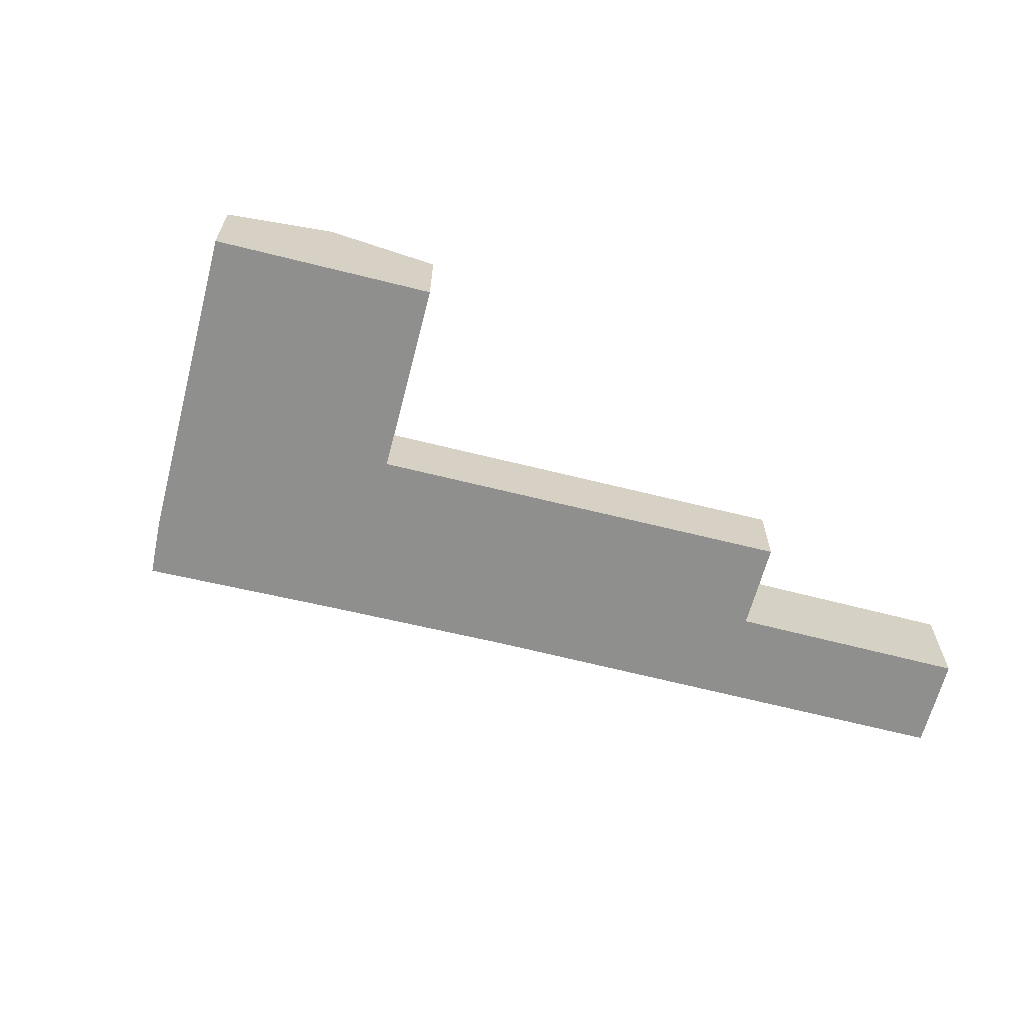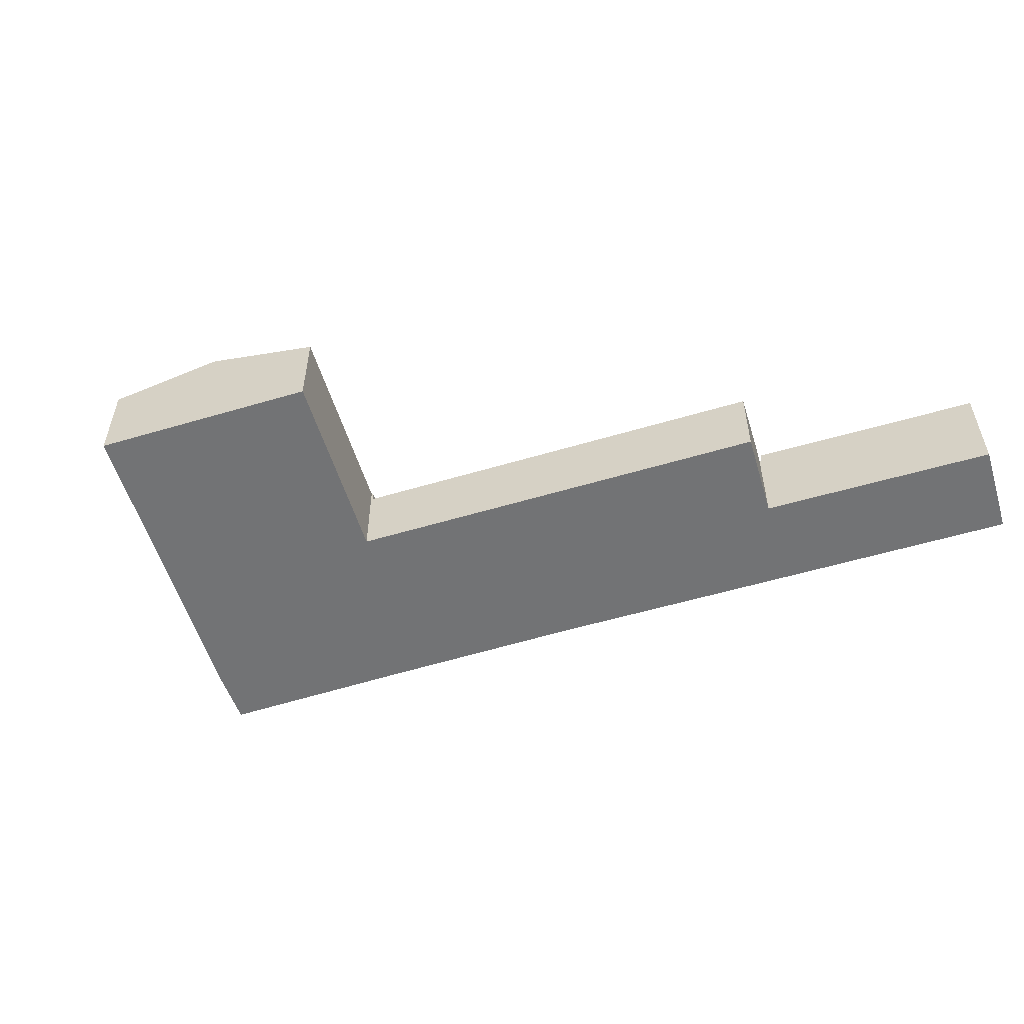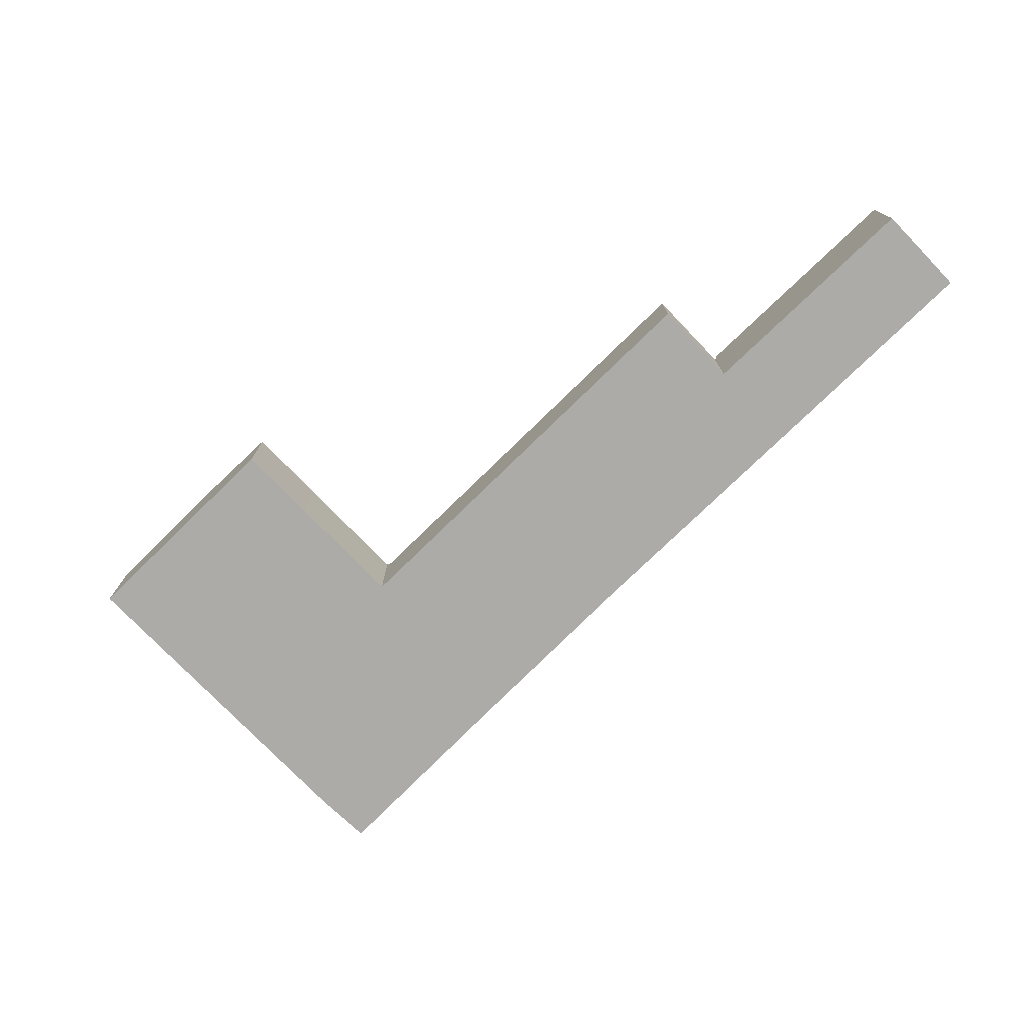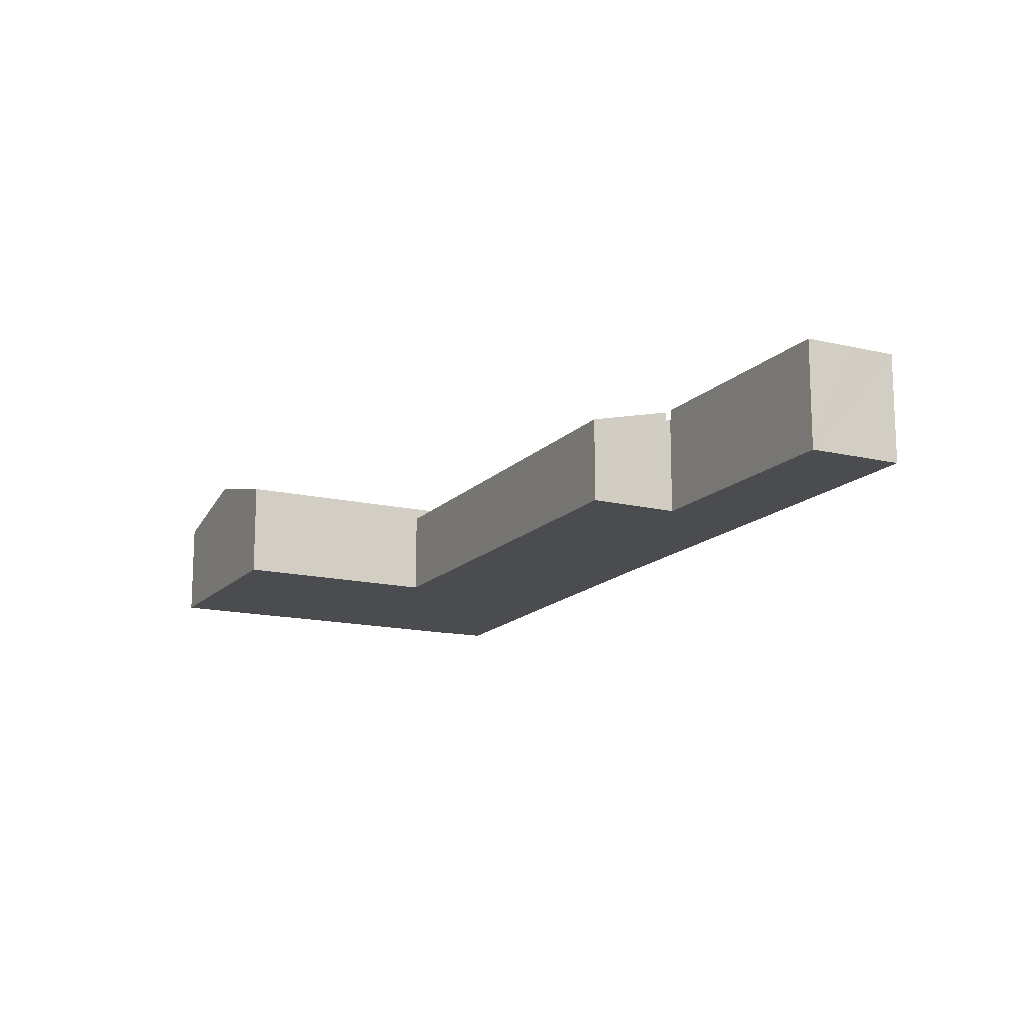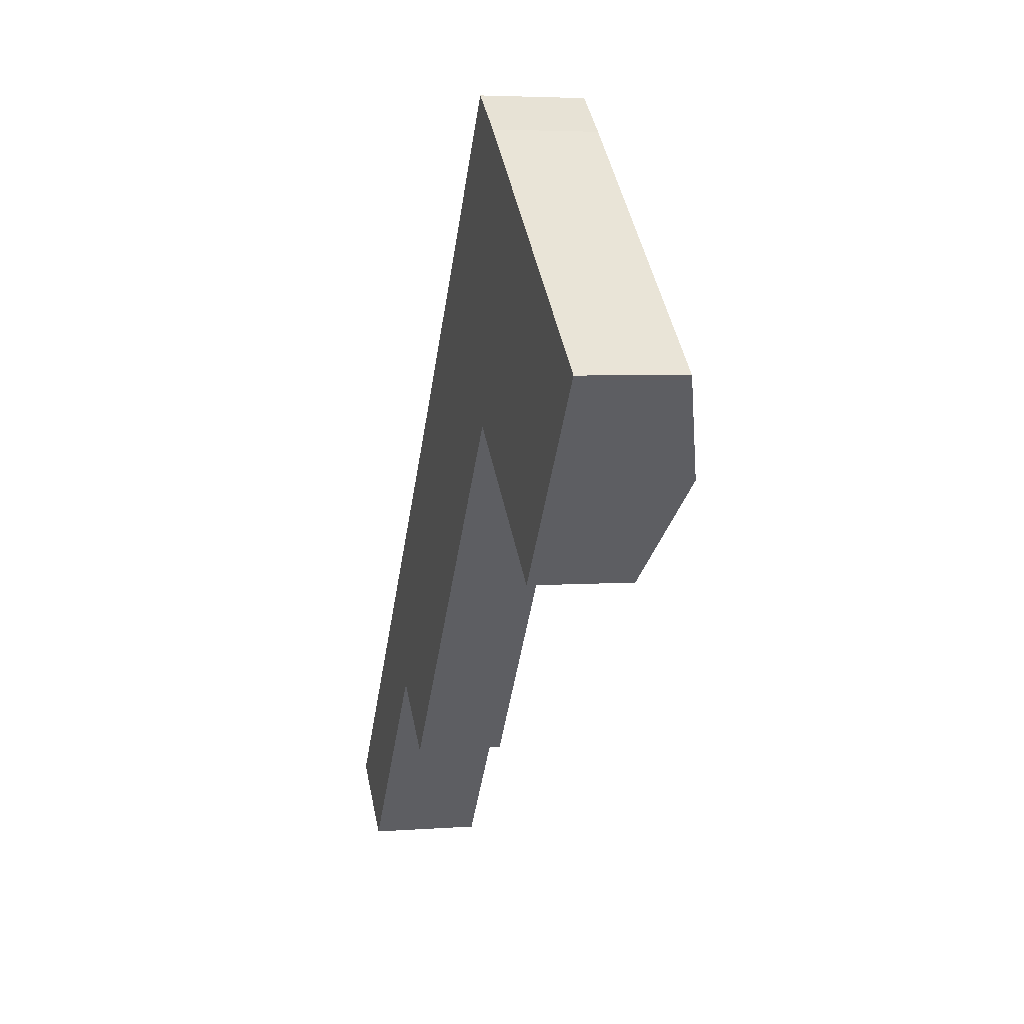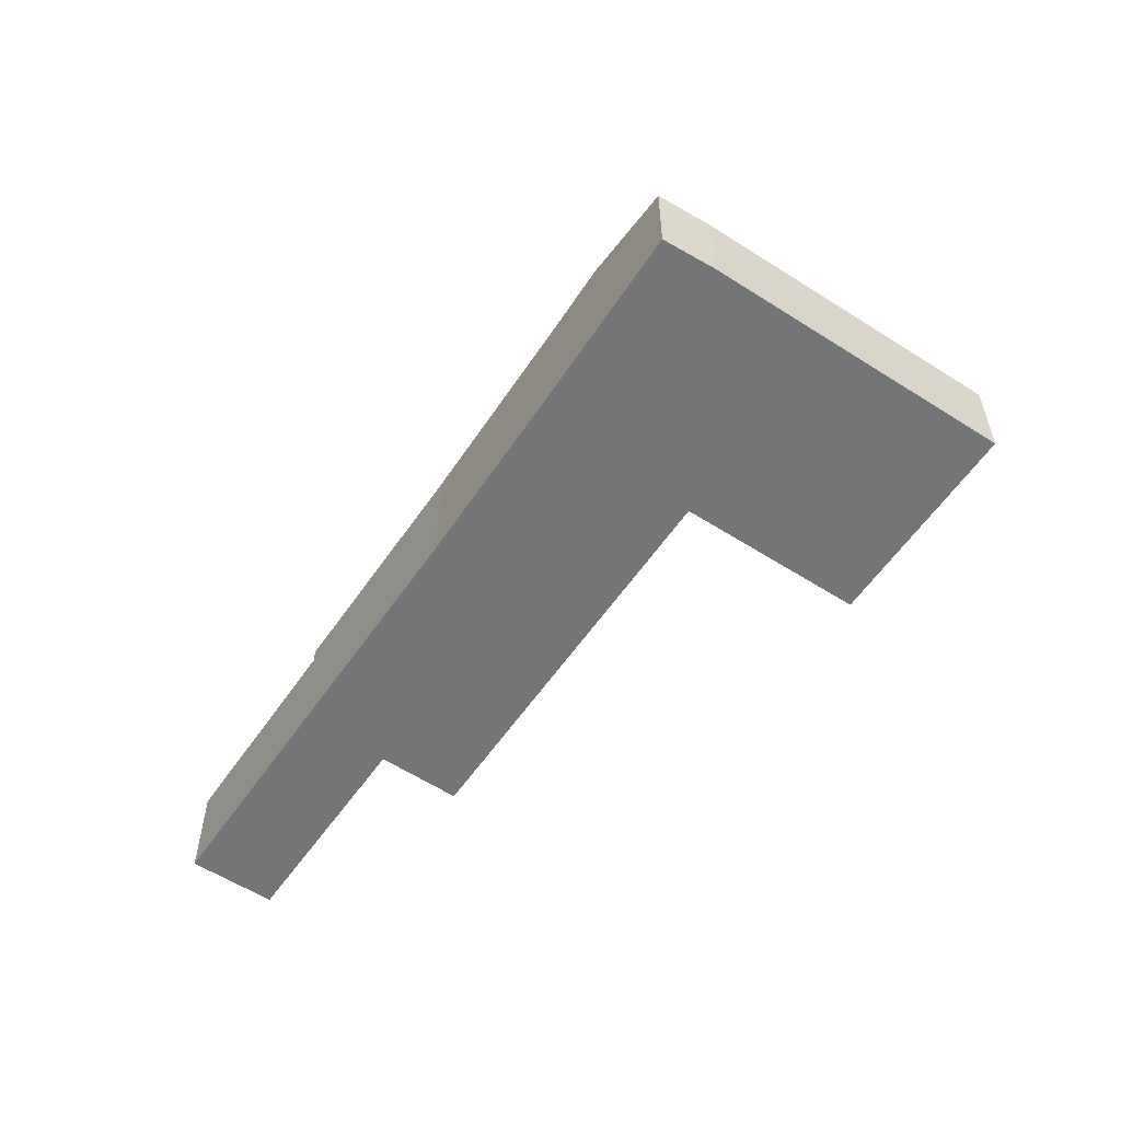
<metadata>
{"format":"obj","ext":"obj","renderer":"f3d","projection":"perspective","resolution":1024,"background":"white","views":[{"elev":-65.2,"azim":114.7,"up":"+Y"},{"elev":-55.9,"azim":146.2,"up":"+Y"},{"elev":-76.5,"azim":173.1,"up":"+Y"},{"elev":-15.0,"azim":-167.9,"up":"+Y"},{"elev":4.2,"azim":75.7,"up":"+Z"},{"elev":-56.5,"azim":5.2,"up":"+Y"}]}
</metadata>
<code>
v  22.96 4.356 21.15
v  20.2 5.599 25.08
v  22.52 5.613 28.07
v  19.36 5.596 24.02
v  14.46 5.582 17.8
v  9.004 4.886 6.83
v  10.33 4.422 5.741
v  10.4 4.422 5.822
v  10.59 4.356 5.665
v  6.93 5.609 8.53
v  36.6 5.66 17.07
v  26.08 4.375 18.76
v  29.45 5.66 22.78
v  26.16 4.375 18.7
v  30.39 4.364 15.26
v  33.26 4.356 12.93
v  26.28 5.66 25.31
v  22.63 5.66 28.22
v  24.31 4.357 20.07
v  26.04 4.356 18.7
v  27.9 4.381 30.69
v  25.76 4.408 32.25
v  29.53 4.384 29.37
v  32.69 4.392 26.81
v  39.8 4.408 21.05
v  10.4 -3.565e-16 5.822
v  10.59 -3.469e-16 5.665
v  10.33 -3.515e-16 5.741
v  6.93 -5.223e-16 8.53
v  9.004 -4.182e-16 6.83
v  33.26 -7.916e-16 12.93
v  30.39 -9.346e-16 15.26
v  26.16 -1.145e-15 18.7
v  26.08 -1.149e-15 18.76
v  26.04 -1.145e-15 18.7
v  22.96 -1.295e-15 21.15
v  24.31 -1.229e-15 20.07
v  39.8 -1.289e-15 21.05
v  36.6 -1.045e-15 17.07
v  14.46 -1.09e-15 17.8
v  19.36 -1.471e-15 24.02
v  20.2 -1.536e-15 25.08
v  22.52 -1.719e-15 28.07
v  22.63 -1.728e-15 28.22
v  25.76 -1.975e-15 32.25
v  27.9 -1.879e-15 30.69
v  29.53 -1.799e-15 29.37
v  32.69 -1.642e-15 26.81
v  10.59 4.757 5.665
v  26.04 3.838 18.7
v  13.56 3.845 3.179
v  22.96 4.764 21.15
v  13.56 -1.947e-16 3.179
v  6.93 4.886 8.53
v  1.61 4.886 -1.328
v  0 4.886 2.992e-16
v  3.368 4.886 -2.76
v  10.33 4.886 5.741
v  3.368 1.69e-16 -2.76
v  0 0 0
v  1.61 8.132e-17 -1.328
g defaultobject
f 1 2 3
f 2 1 4
f 4 1 5
f 5 1 6
f 6 1 7
f 7 1 8
f 8 1 9
f 6 10 5
f 11 12 13
f 12 11 14
f 14 11 15
f 15 11 16
f 17 3 18
f 3 17 1
f 1 17 13
f 1 13 19
f 19 13 12
f 19 12 20
f 21 18 22
f 18 21 17
f 17 21 23
f 17 23 13
f 13 23 24
f 13 24 11
f 11 24 25
f 9 26 8
f 26 9 27
f 28 6 7
f 6 28 10
f 10 28 29
f 29 28 30
f 31 15 16
f 15 31 32
f 15 32 14
f 14 32 33
f 14 33 12
f 12 33 34
f 35 19 20
f 19 35 1
f 1 35 36
f 36 35 37
f 26 7 8
f 7 26 28
f 38 11 25
f 11 38 39
f 11 39 16
f 16 39 31
f 34 20 12
f 20 34 35
f 36 9 1
f 9 36 27
f 29 5 10
f 5 29 40
f 5 40 4
f 4 40 41
f 4 41 2
f 2 41 42
f 42 3 2
f 3 42 18
f 18 42 22
f 22 42 43
f 22 43 44
f 22 44 45
f 45 21 22
f 21 45 46
f 46 23 21
f 23 46 24
f 24 46 47
f 24 47 48
f 24 48 25
f 25 48 38
f 48 39 38
f 39 48 31
f 31 48 32
f 32 48 33
f 33 48 47
f 33 47 34
f 34 47 35
f 35 47 37
f 37 47 46
f 37 46 36
f 36 46 45
f 36 45 27
f 27 45 44
f 27 44 43
f 27 43 42
f 27 42 41
f 27 41 26
f 26 41 40
f 26 40 28
f 28 40 30
f 30 40 29
f 49 50 51
f 50 49 52
f 50 52 19
f 36 19 52
f 19 36 50
f 50 36 35
f 35 36 37
f 50 53 51
f 53 50 35
f 51 27 49
f 27 51 53
f 49 36 52
f 36 49 27
f 37 53 35
f 53 37 36
f 53 36 27
f 54 55 56
f 55 54 57
f 57 54 6
f 57 6 58
f 29 6 54
f 6 29 58
f 58 29 28
f 28 29 30
f 28 57 58
f 57 28 59
f 59 55 57
f 55 59 56
f 56 59 60
f 60 59 61
f 60 54 56
f 54 60 29
f 30 59 28
f 59 30 29
f 59 29 60
f 59 60 61

</code>
